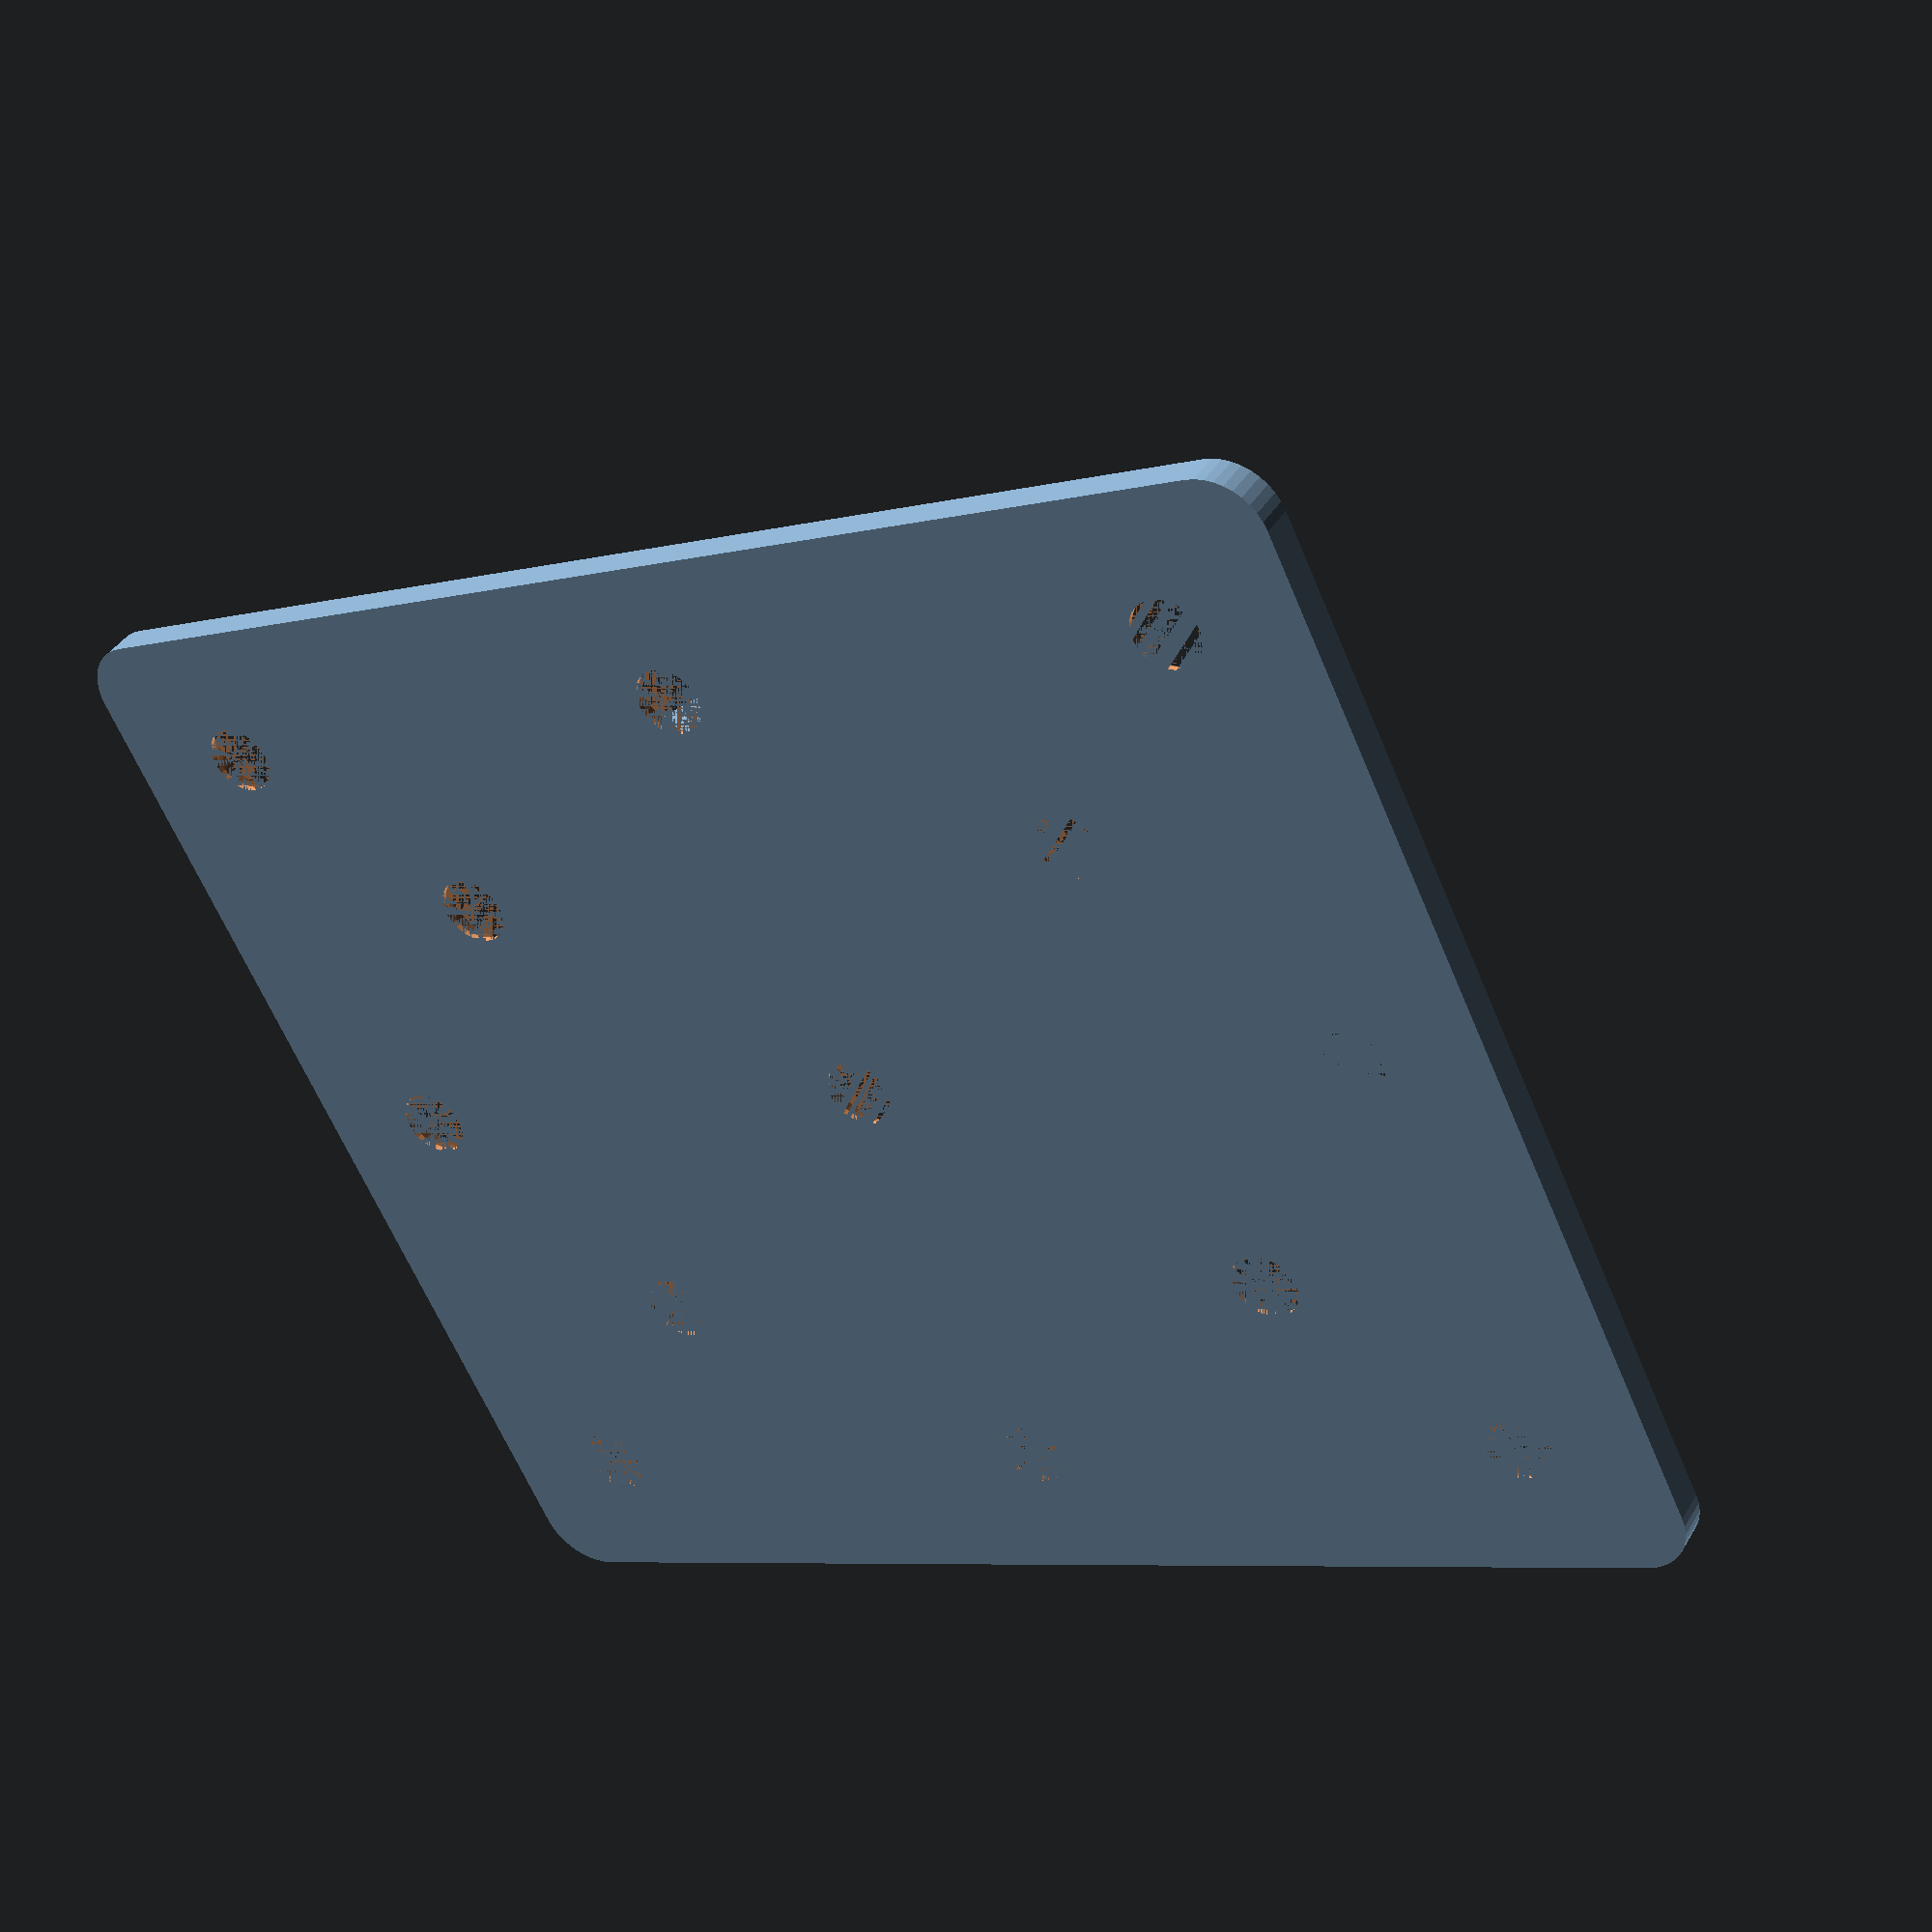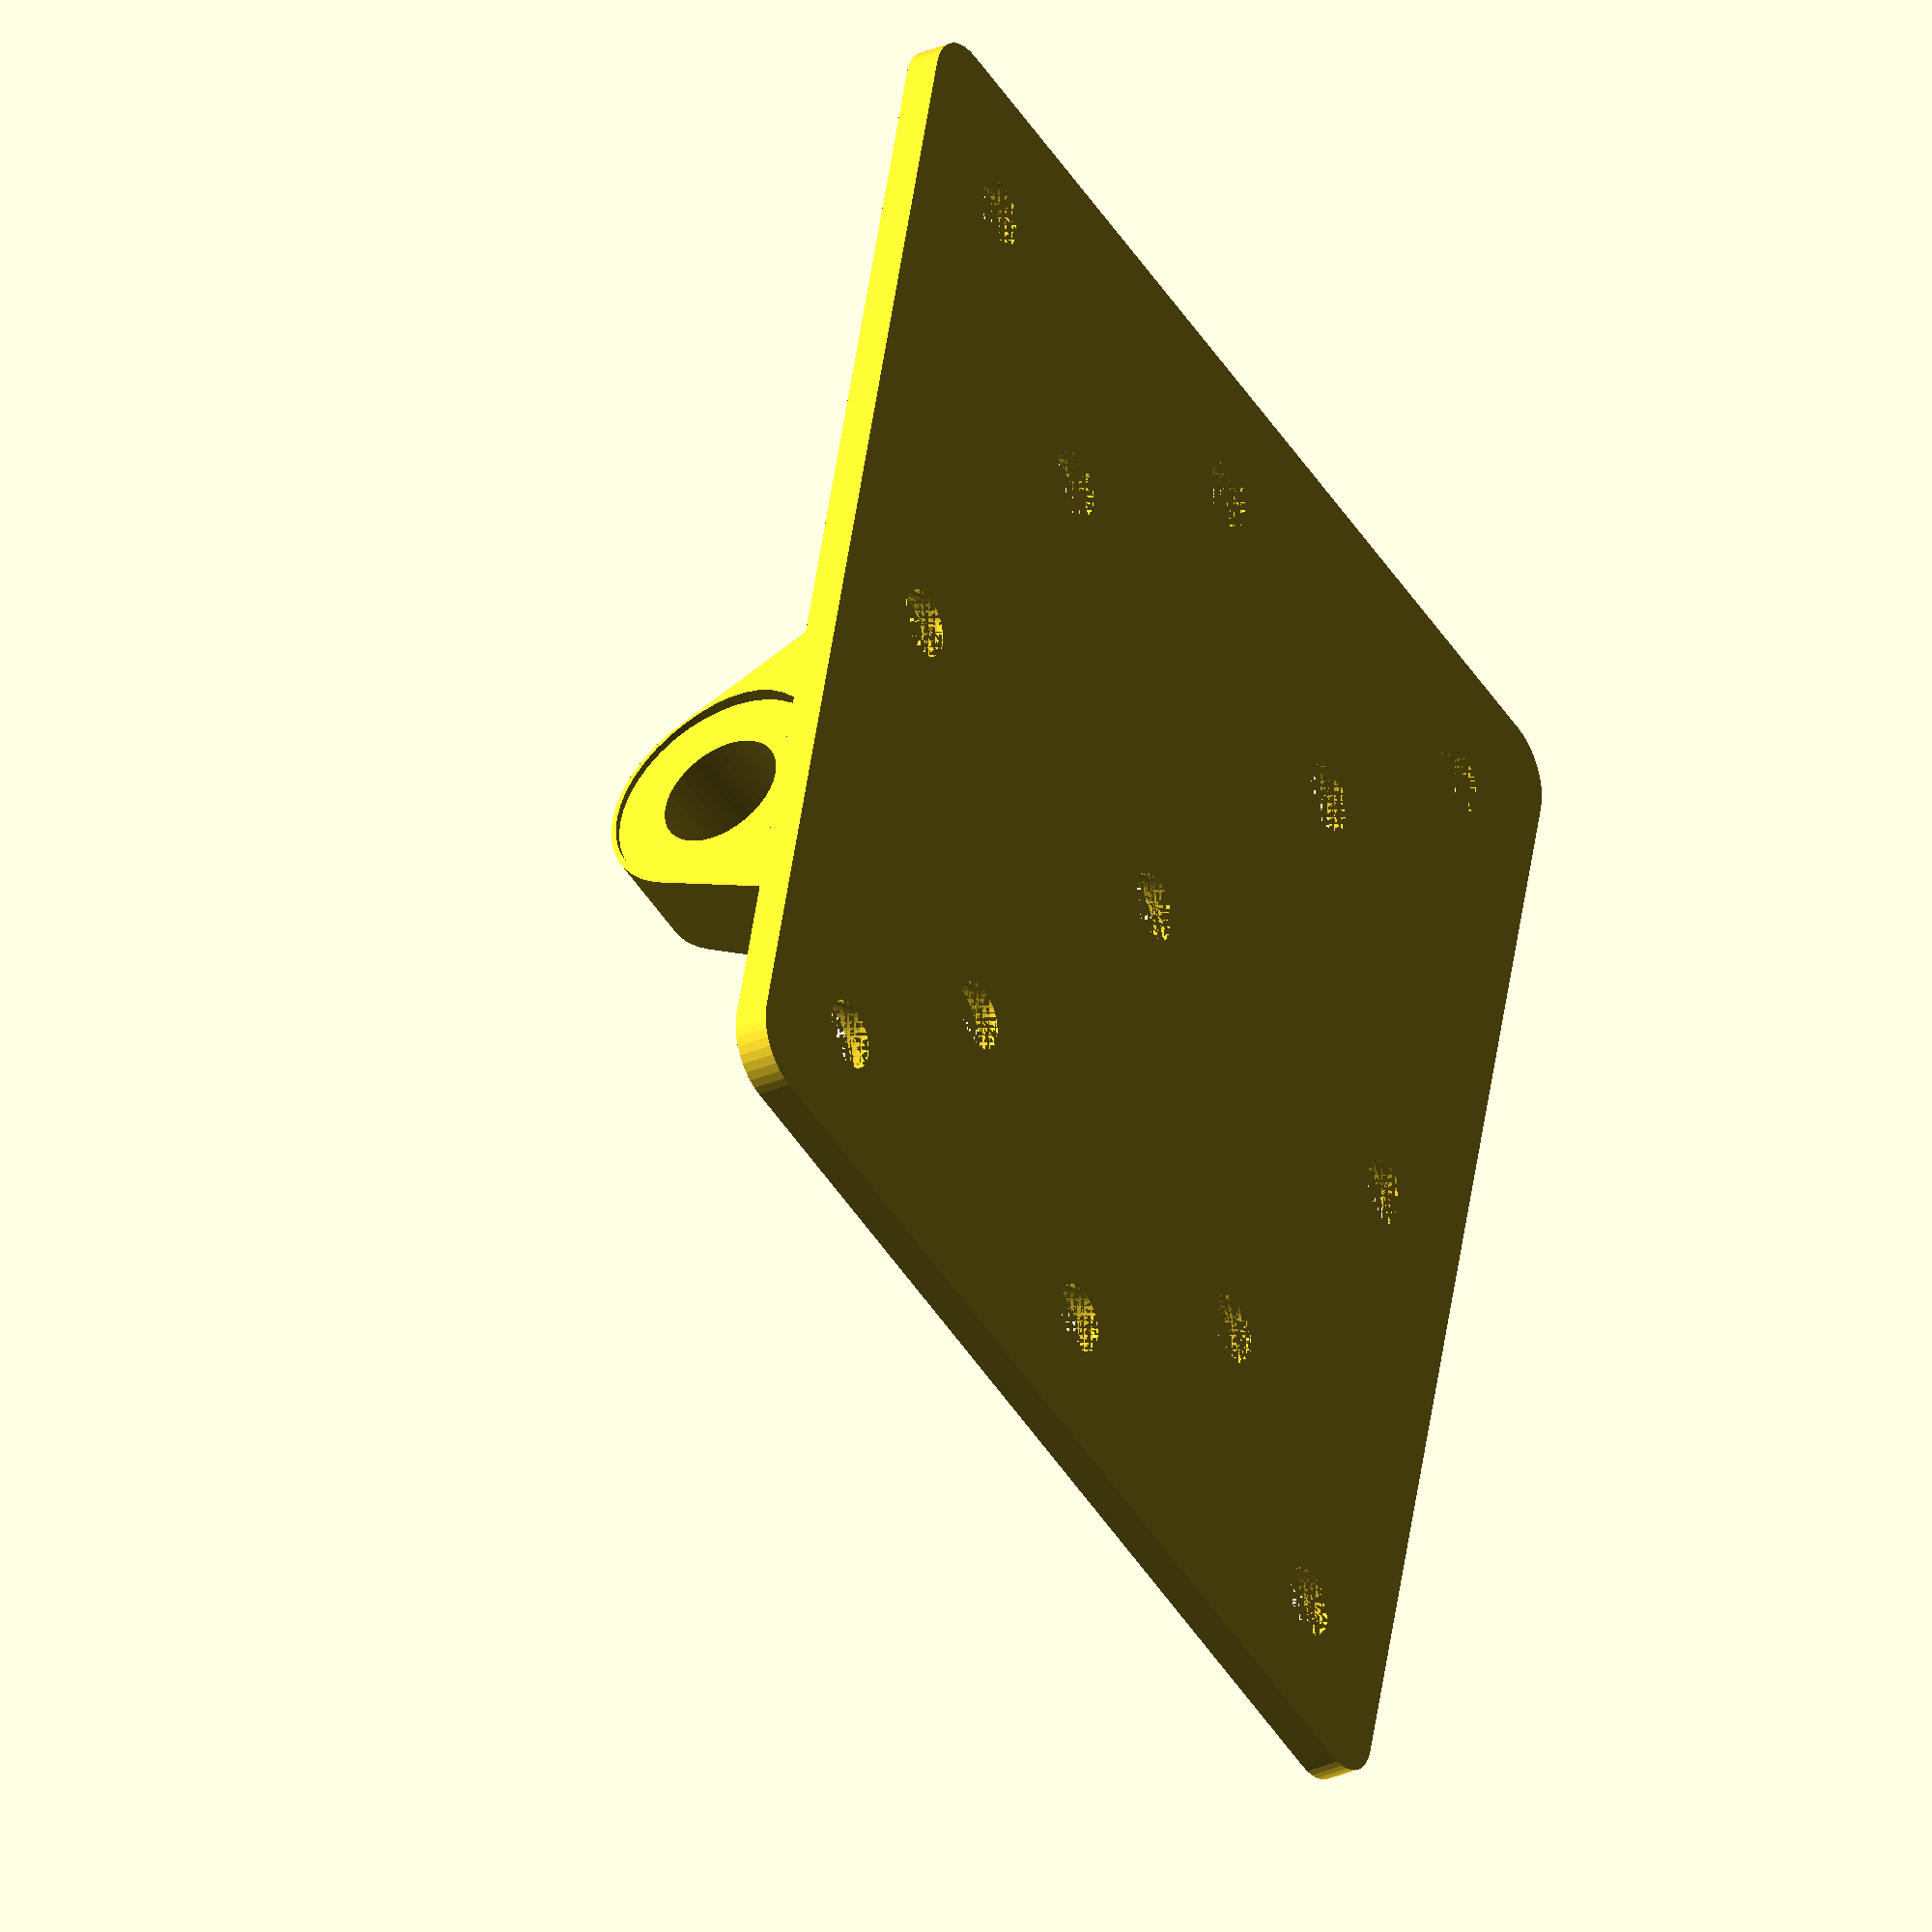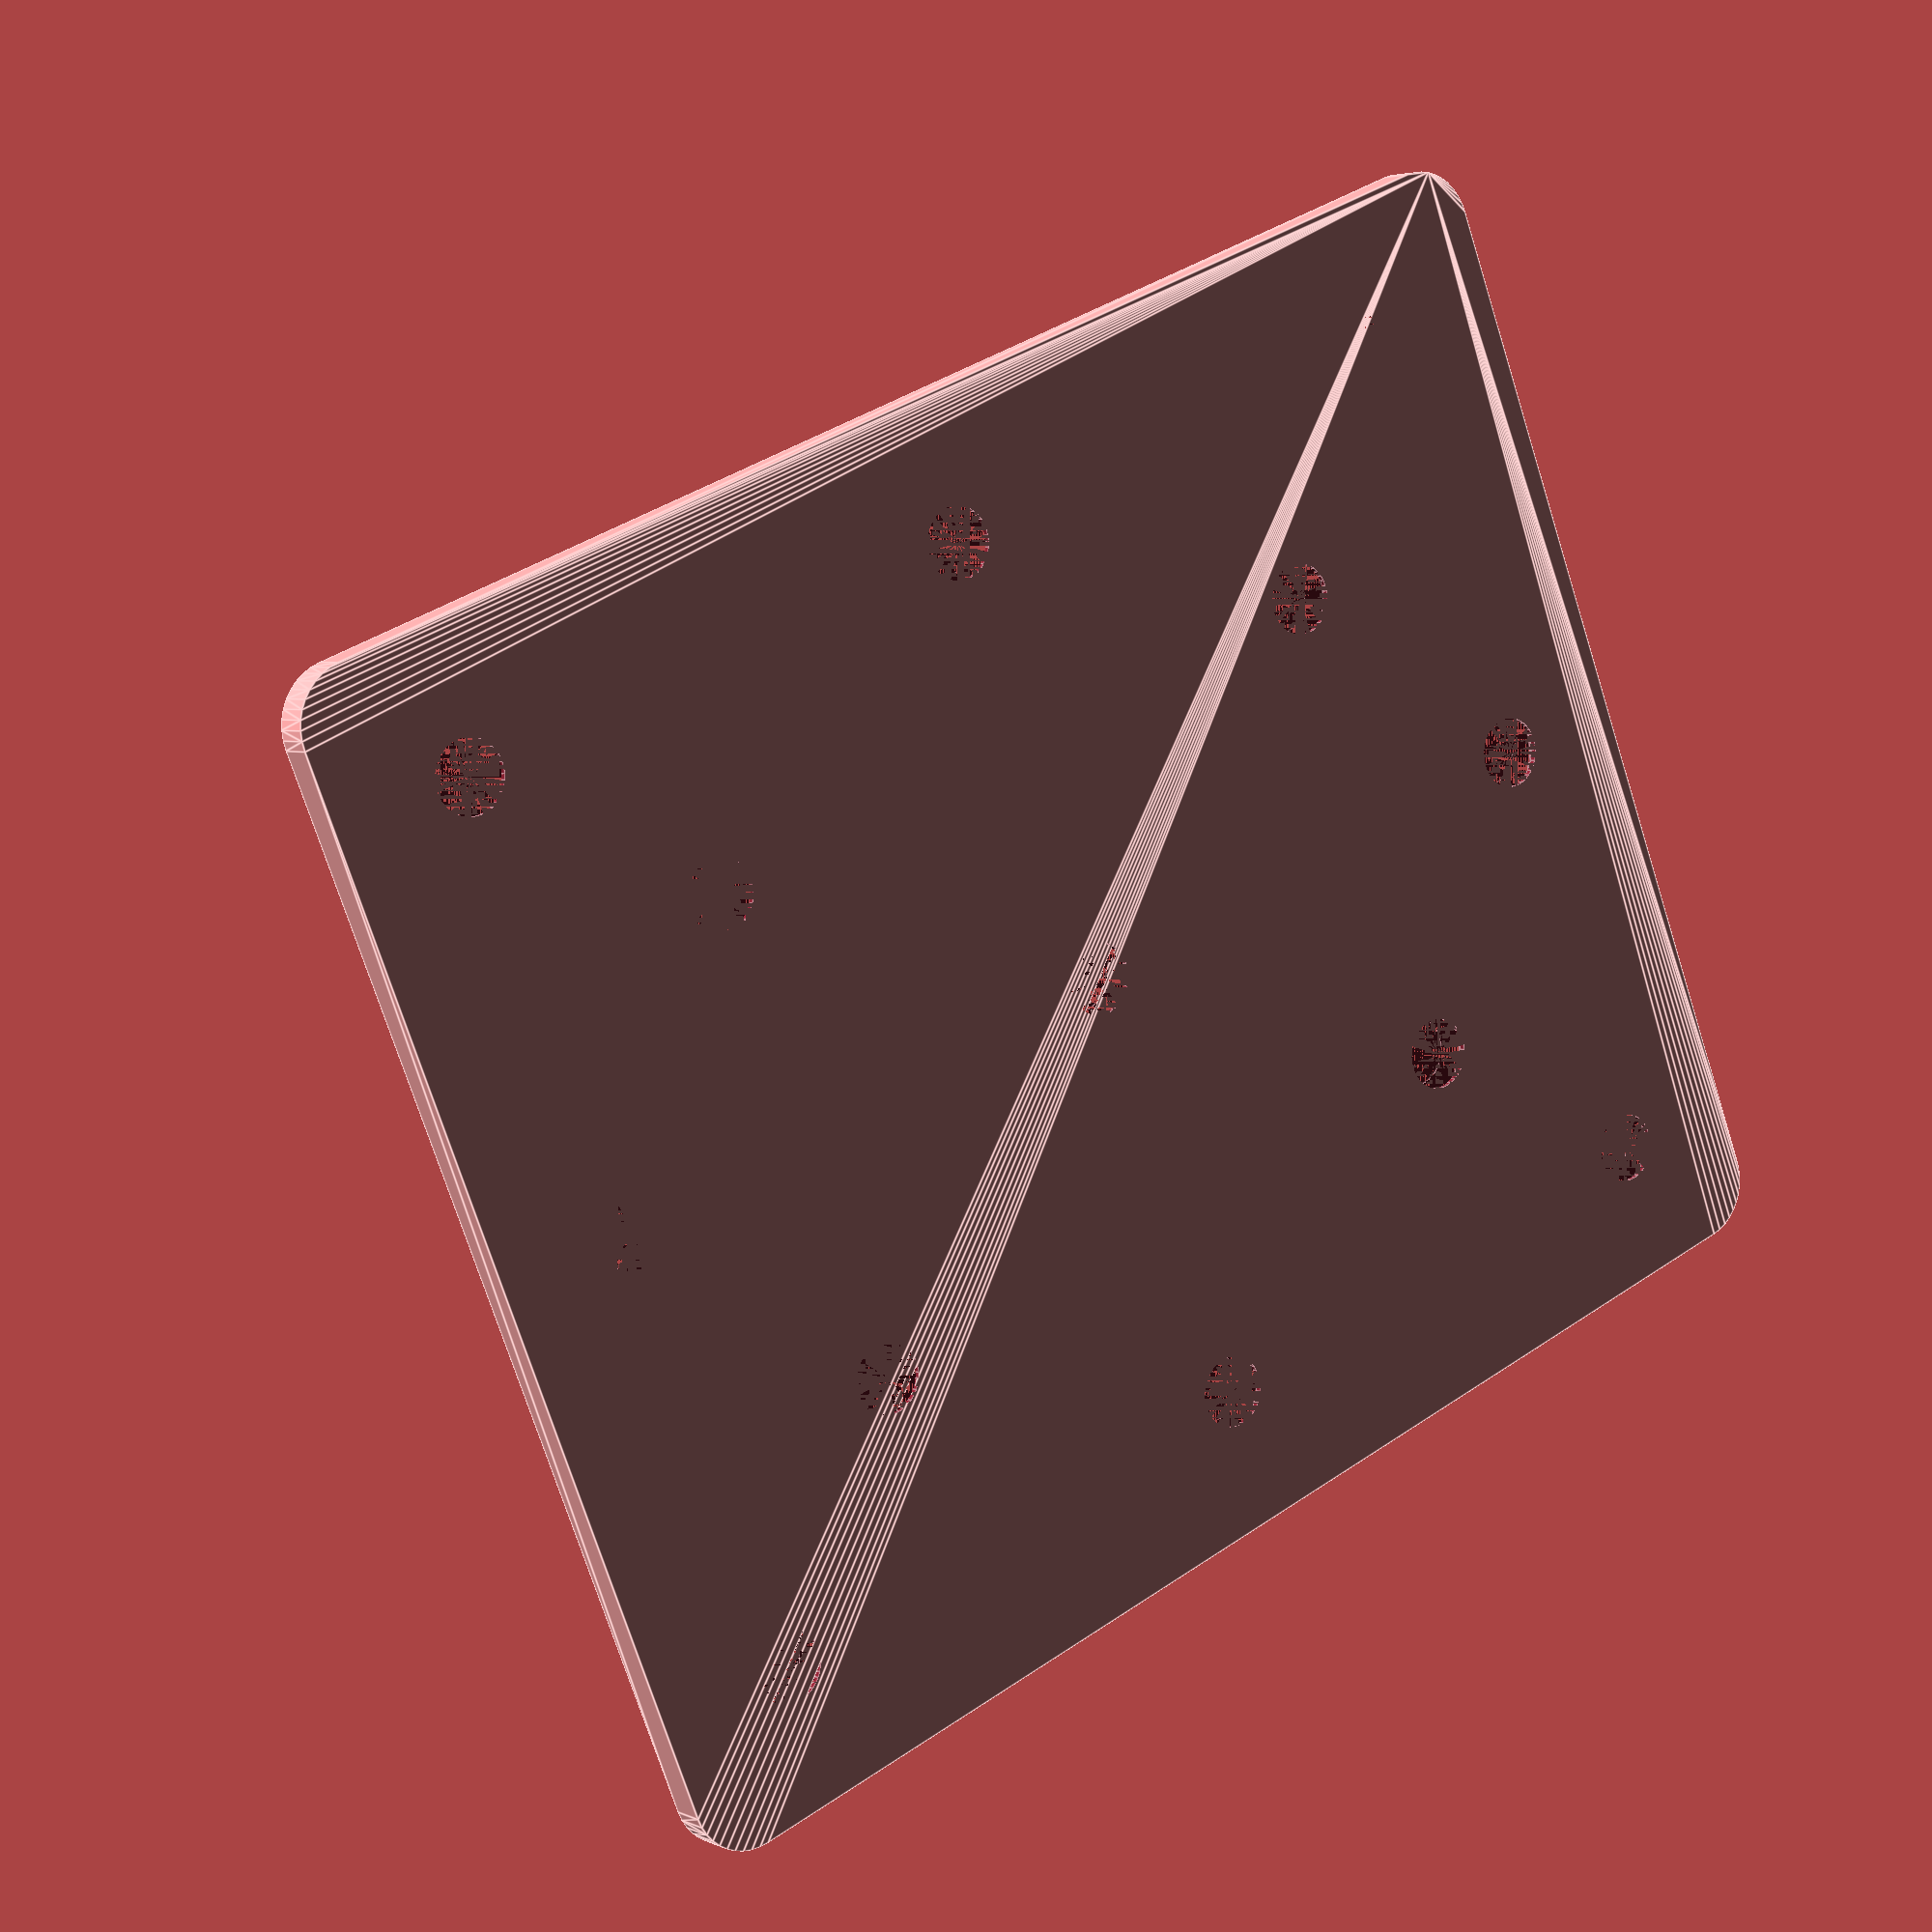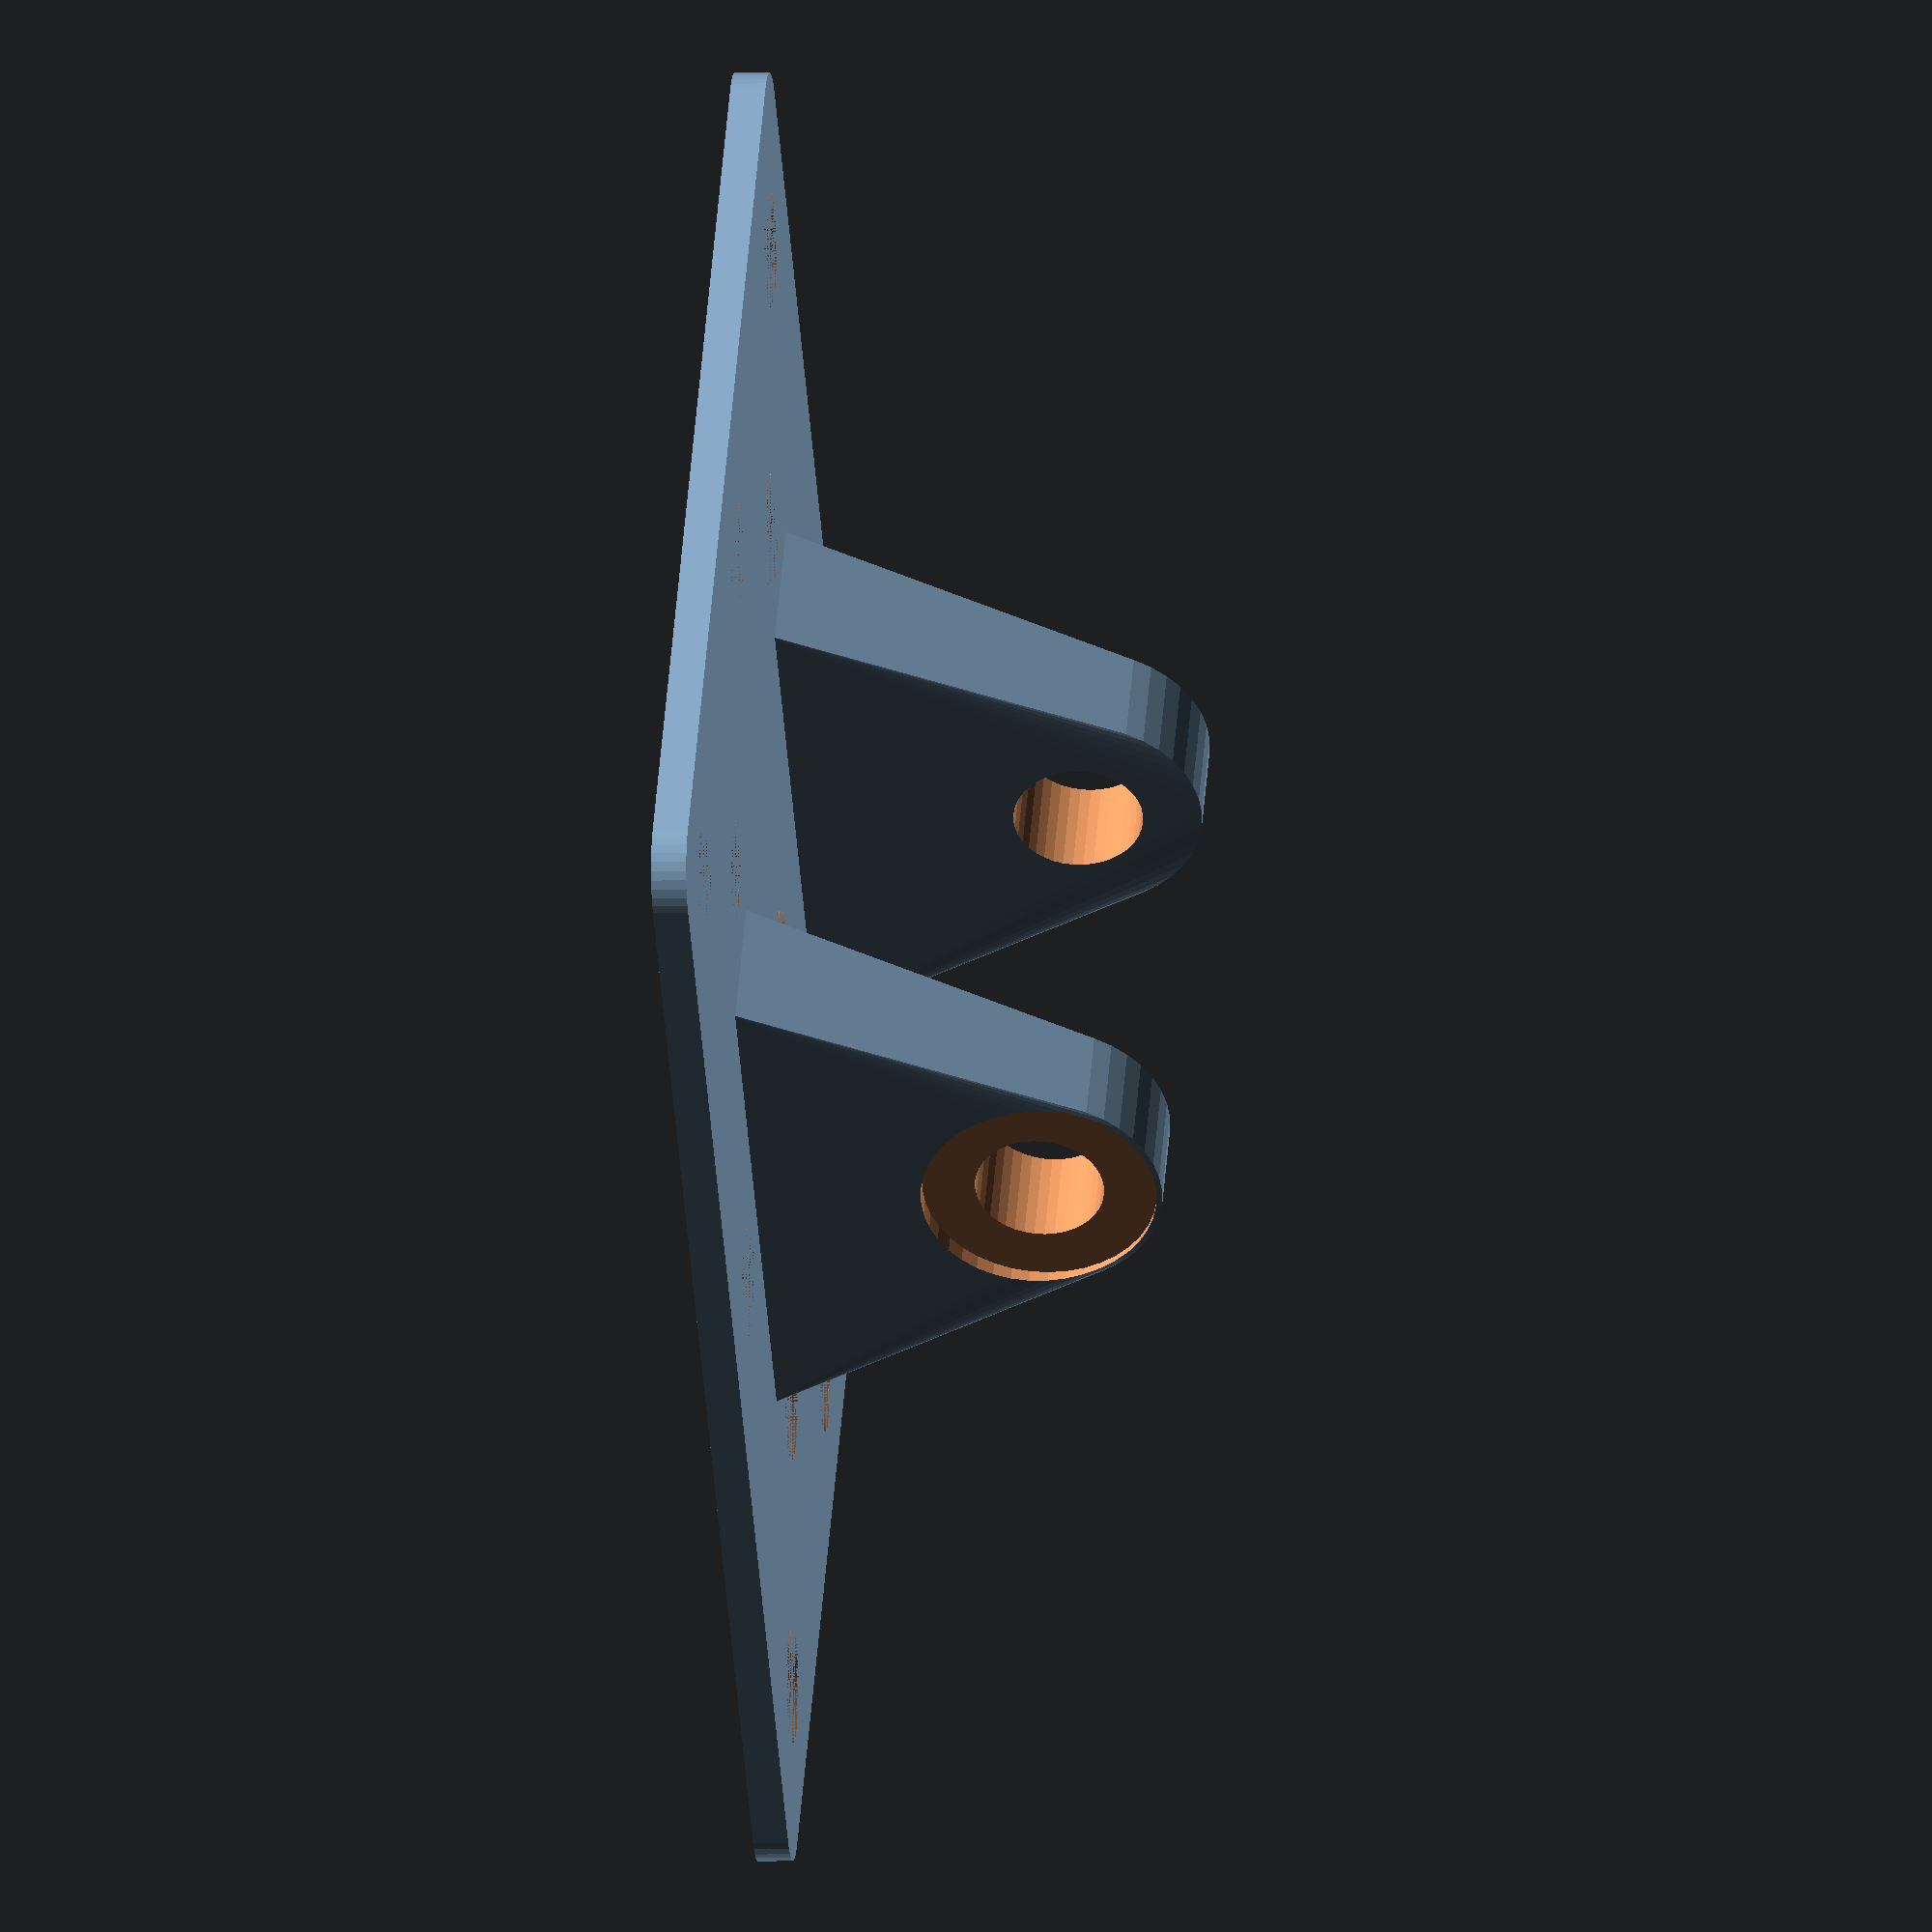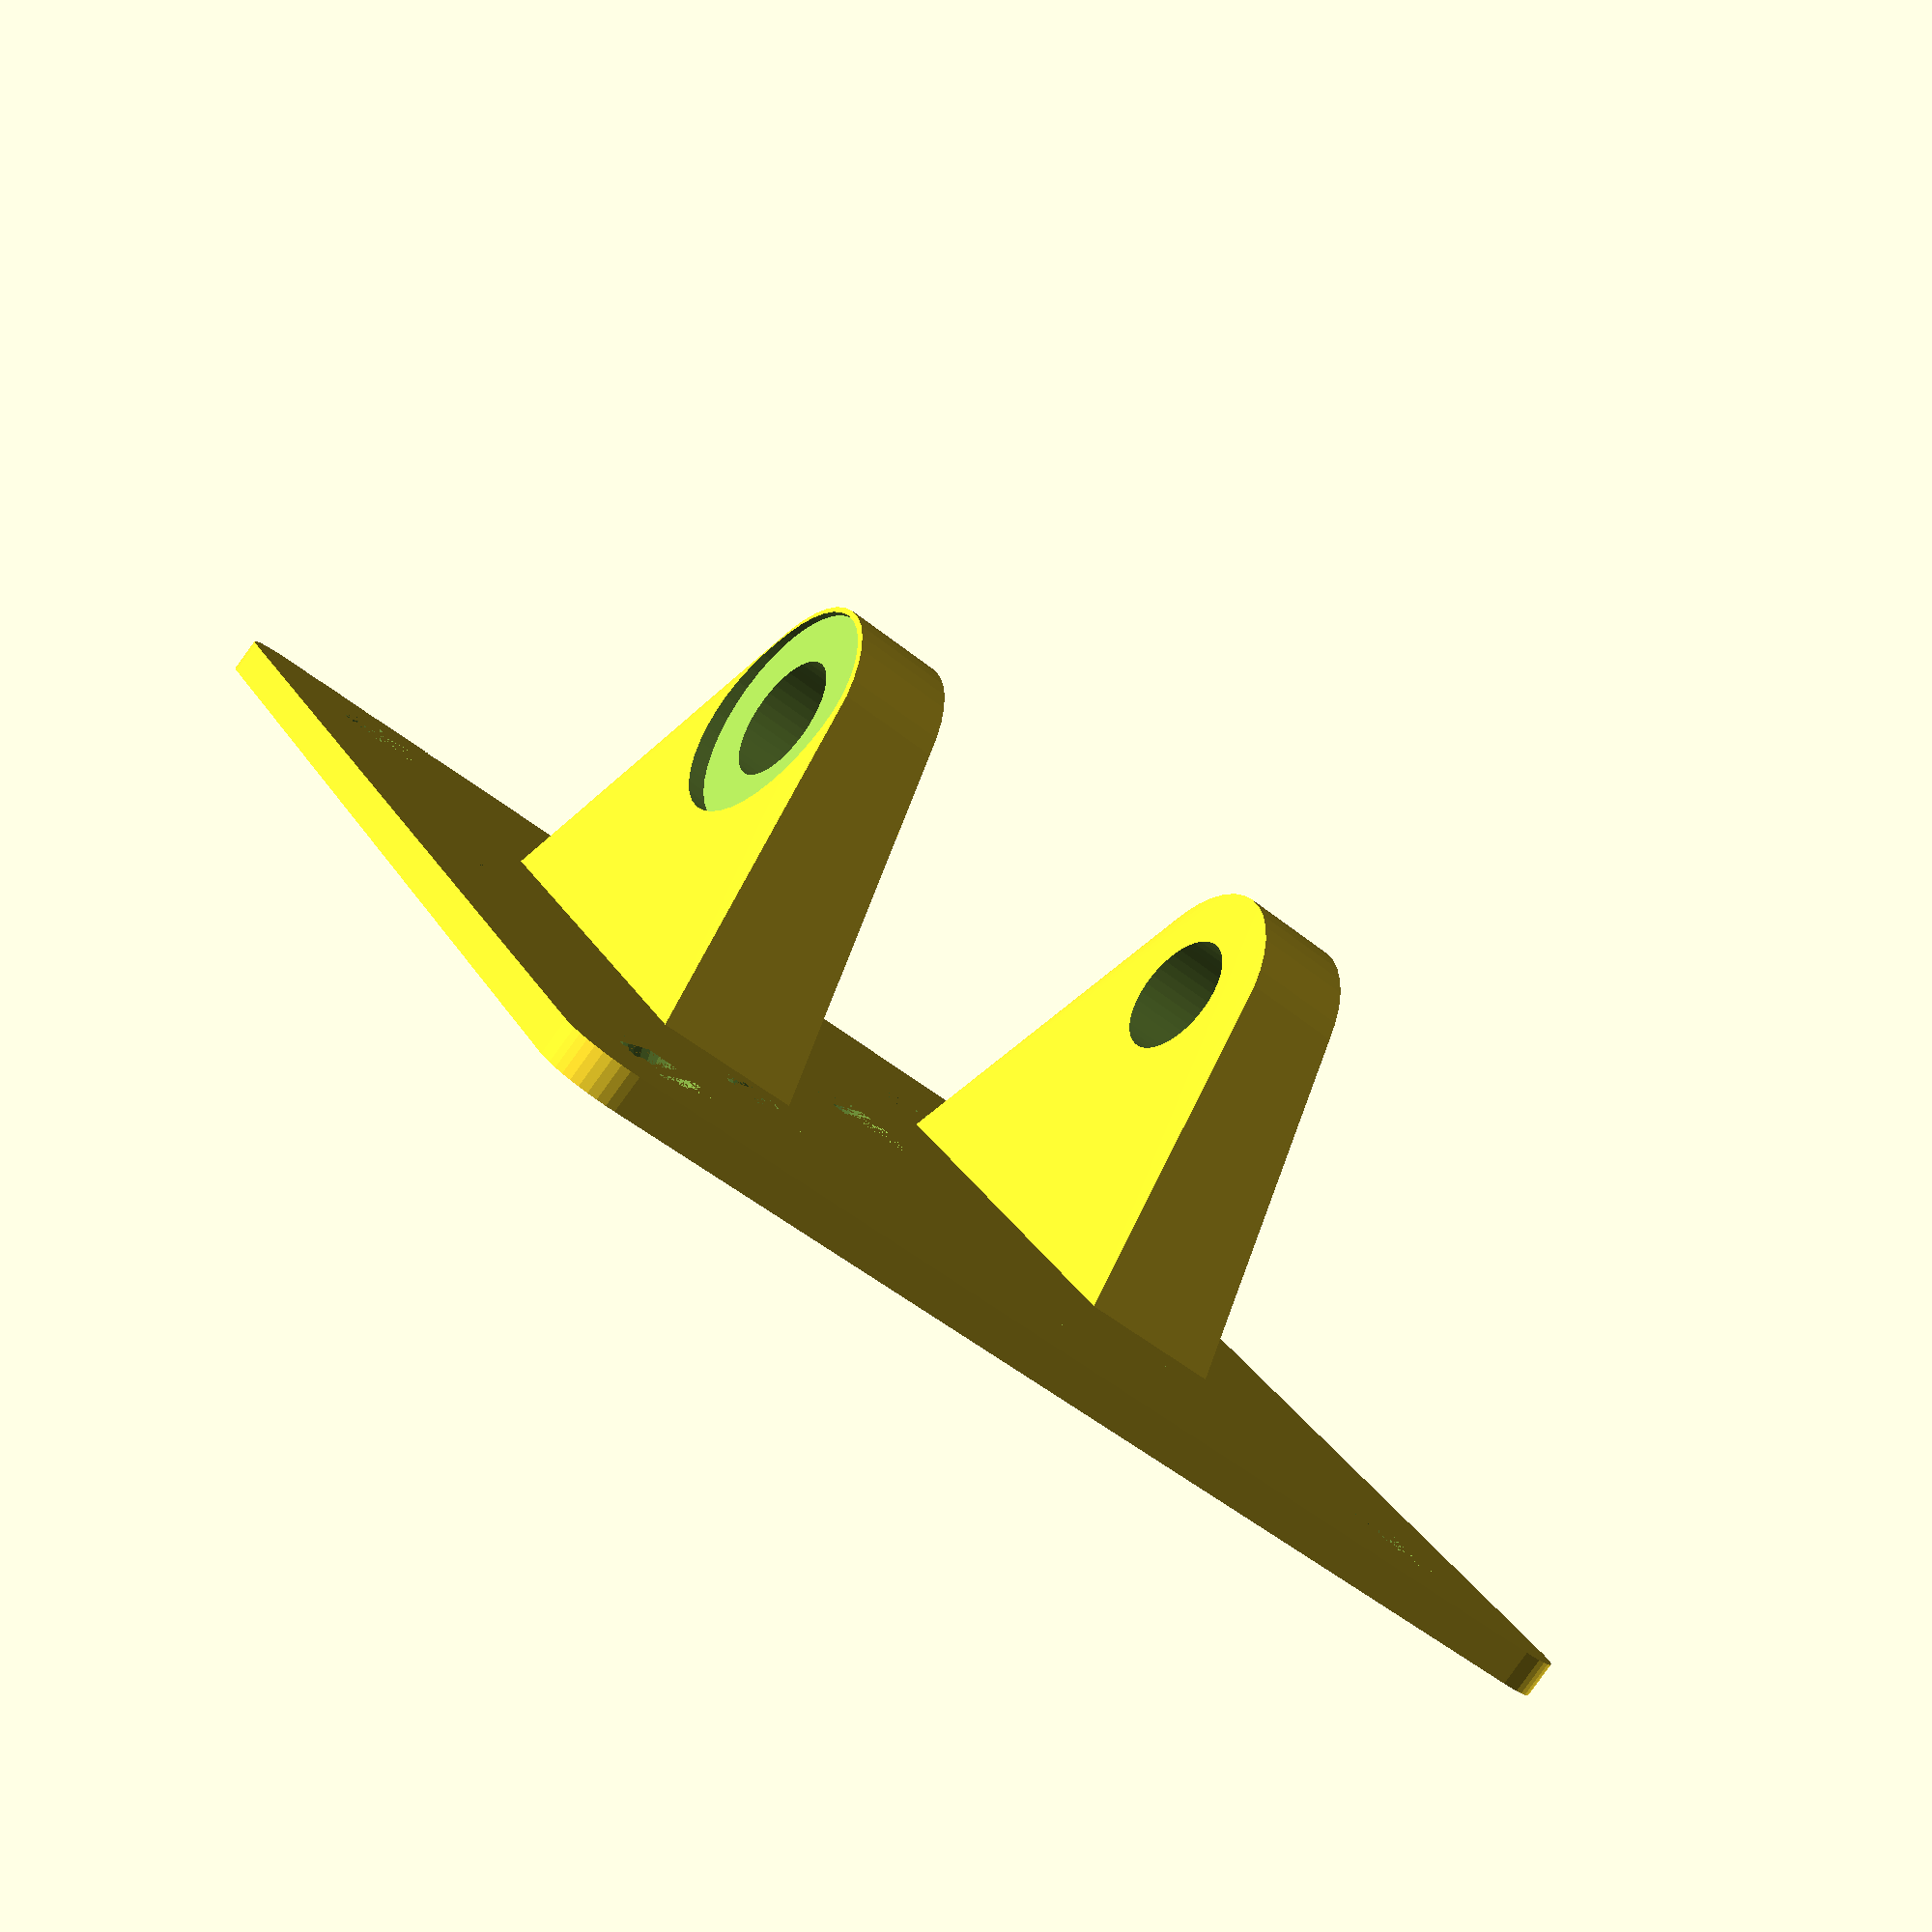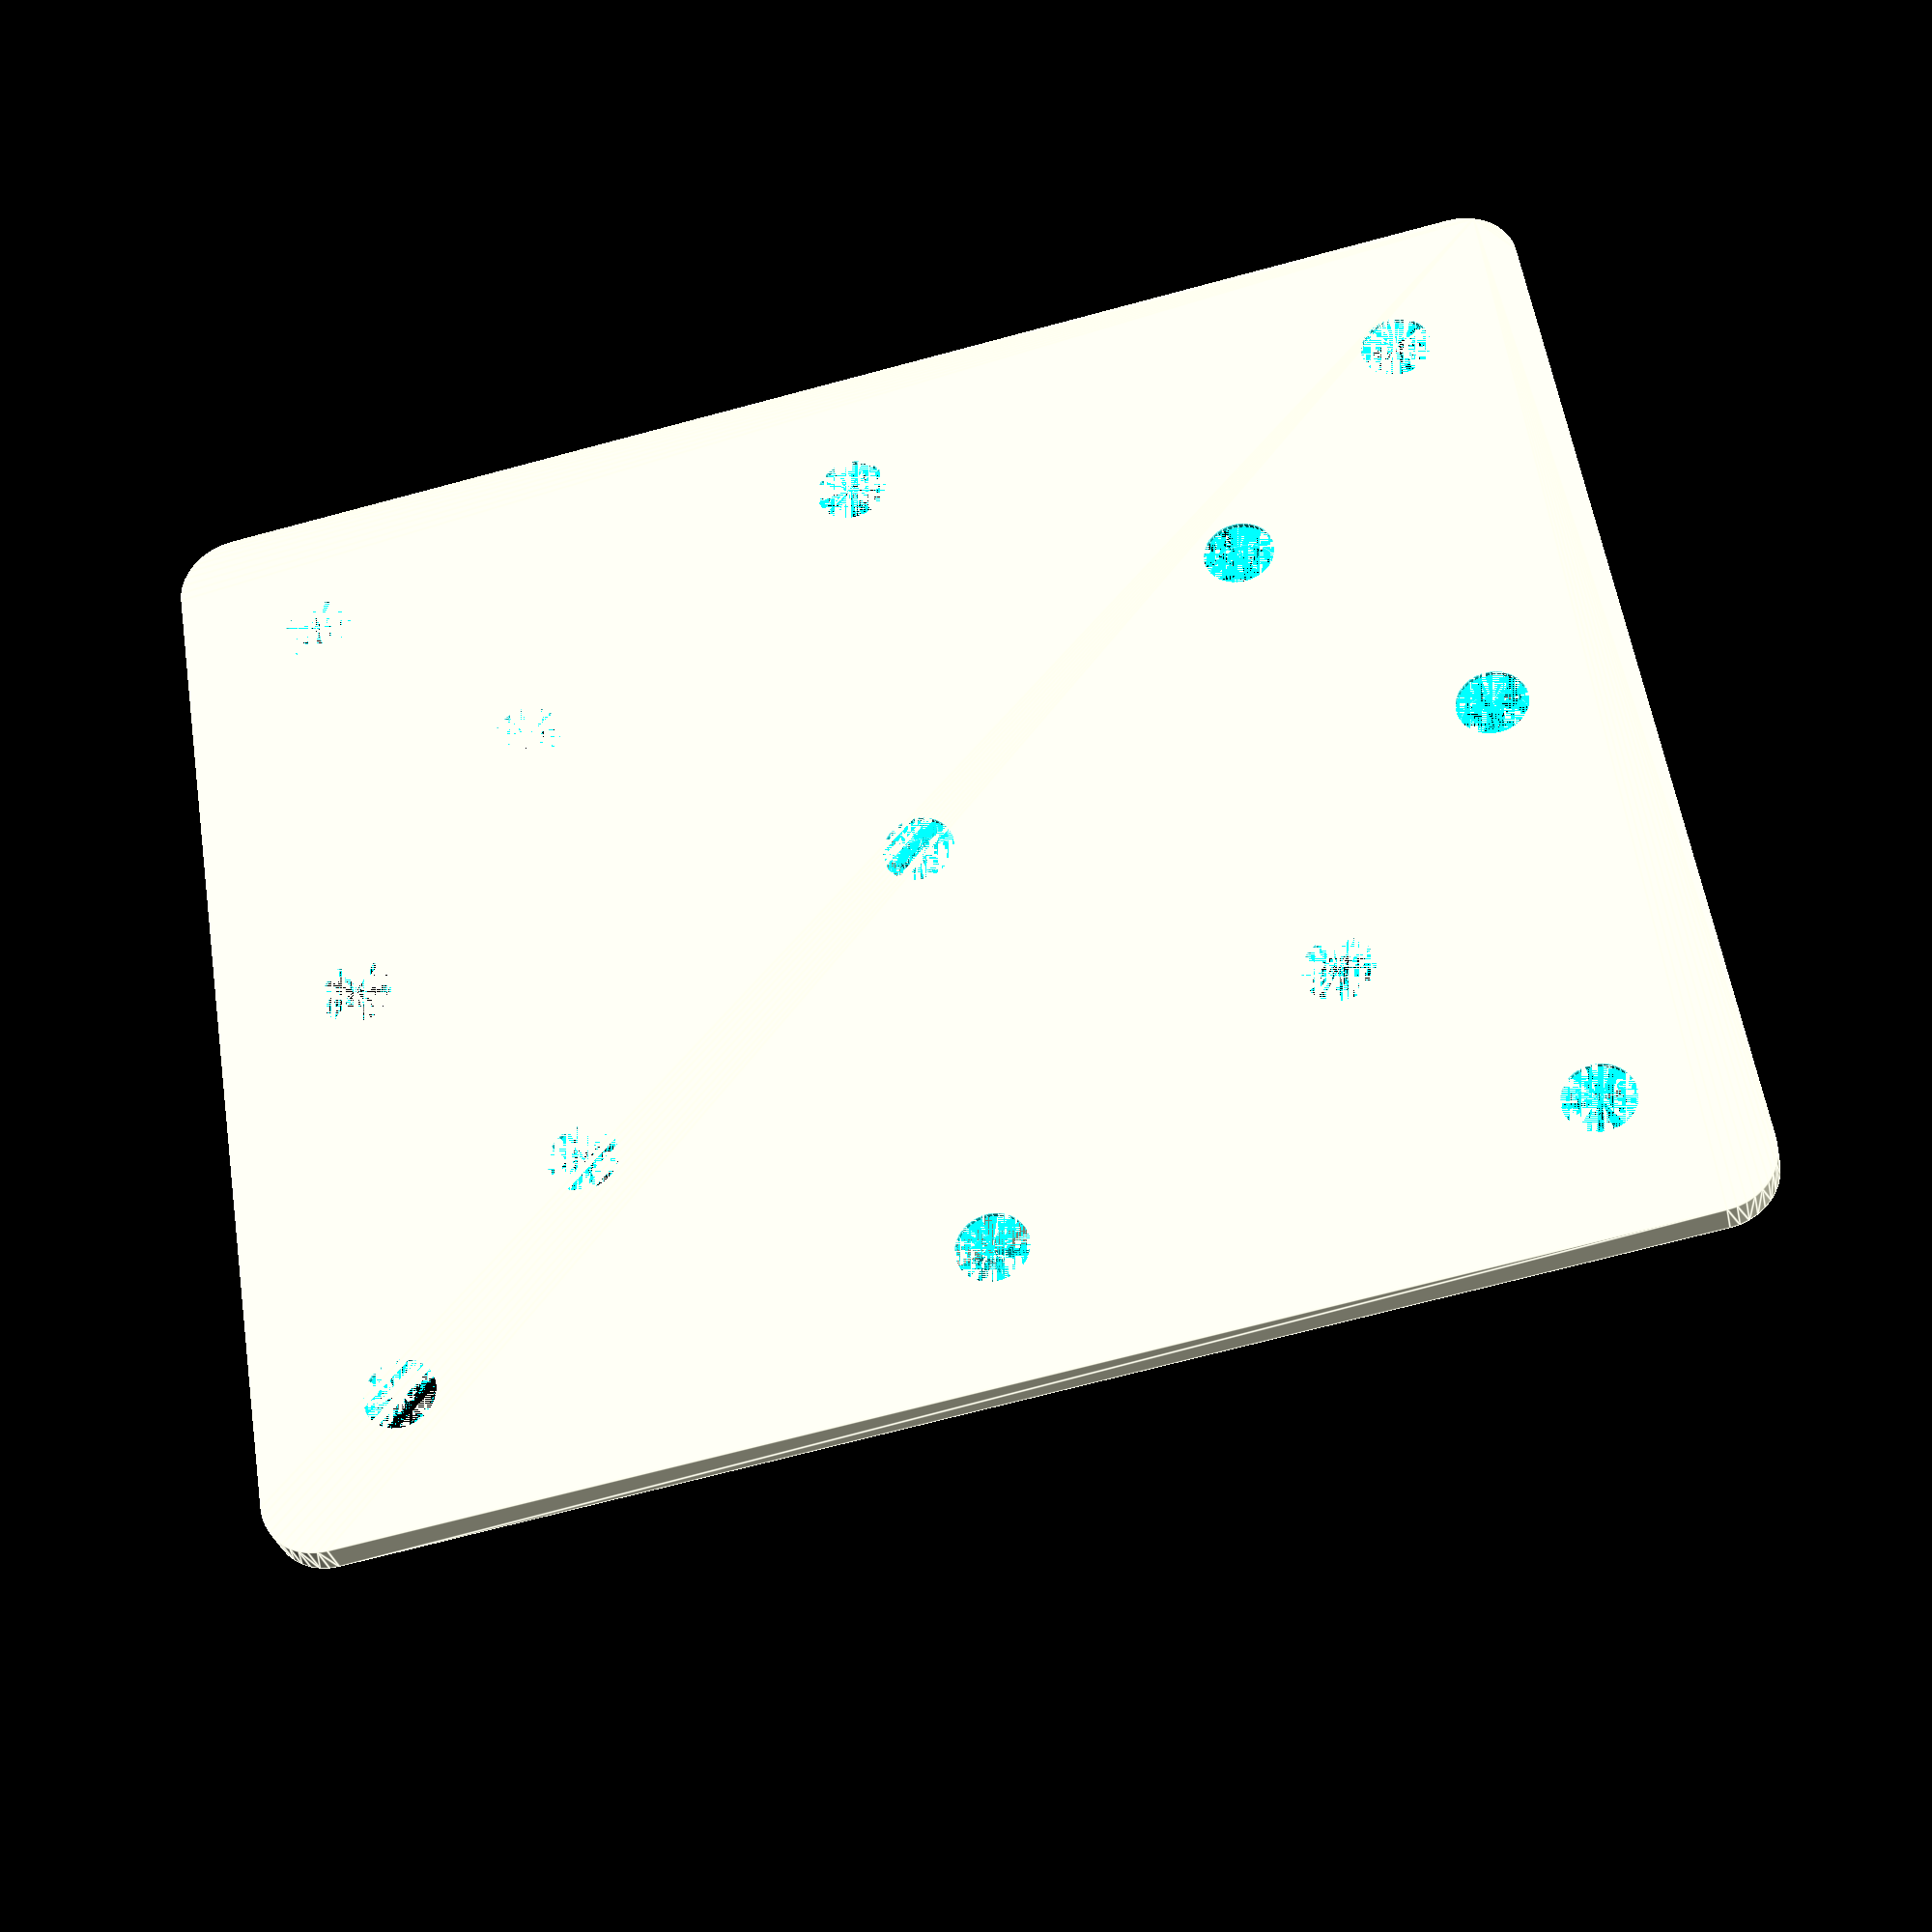
<openscad>
// Gate bracket!

w = 120;
h = 100;
t = 3;

$fn=40;

difference() {
    d = 27; // Distance from top and bottom
    union() {
        translate([w/2, h - d]) grab(t);
        translate([w/2, d]) rotate([0, 0, 180]) grab(t);
        base(w, h, t);
    }
    screw_holes(w, h, t);
}

module base(w, h, t){
    translate([w/2, h/2]) hull() standoffs(t, 5, w-10, h-10);
}

module grab(t,) {
    h = 27;
    ch = 9;
    bh = 5;
    w = 47;
    r = 5 * 1.1;
    f = 4; // flare
    difference () {
        hull() {
            translate([0, ch/2, h]) rotate([90, 0]) cylinder(ch, r+t+2, r+t+2);
            translate([0, 0, 1]) cube([w, ch+f, 1], center=true);   
        }
        translate([0, ch, h]) rotate([90, 0]) union() {
            cylinder(ch*2, r, r);
            cylinder(bh, 10, 10);
        }
    }
}

module screw_holes(w, h, t) {
    d1 = 12; // distance from outside
    d2 = 29;
    
    // Outer holes (corners)
    translate([d1, d1]) screw_hole(t);
    translate([w - d1, d1]) screw_hole(t);
    translate([w - d1, h - d1]) screw_hole(t);
    translate([d1, h - d1]) screw_hole(t);
    
    // Outer holes (middles)
    translate([w - d1, h/2]) screw_hole(t);
    translate([d1, h/2]) screw_hole(t);
    translate([w/2, h - d1]) screw_hole(t);
    translate([w/2, d1]) screw_hole(t);
    
    // Inner holes
    translate([d2, d2]) screw_hole(t);
    translate([w - d2, d2]) screw_hole(t);
    translate([w - d2, h - d2]) screw_hole(t);
    translate([d2, h - d2]) screw_hole(t);
    
    translate([w/2, h/2]) screw_hole(t);
}

module screw_hole(h) {
    translate([0, 0, h - 2.5]) cylinder(2.5, 3, 5);
    cylinder(h, 3, 3);
}

module standoffs(h, r, x, y){
    translate([x/2, y/2]) cylinder(h, r, r);
    translate([-x/2, y/2]) cylinder(h, r, r);
    translate([x/2, -y/2]) cylinder(h, r, r);
    translate([-x/2, -y/2]) cylinder(h, r, r);
}

</openscad>
<views>
elev=140.5 azim=206.0 roll=332.0 proj=p view=solid
elev=210.6 azim=75.6 roll=58.1 proj=o view=wireframe
elev=356.1 azim=201.8 roll=144.5 proj=p view=edges
elev=2.4 azim=223.4 roll=276.1 proj=o view=solid
elev=86.2 azim=246.0 roll=324.0 proj=p view=wireframe
elev=211.5 azim=9.2 roll=348.0 proj=p view=edges
</views>
